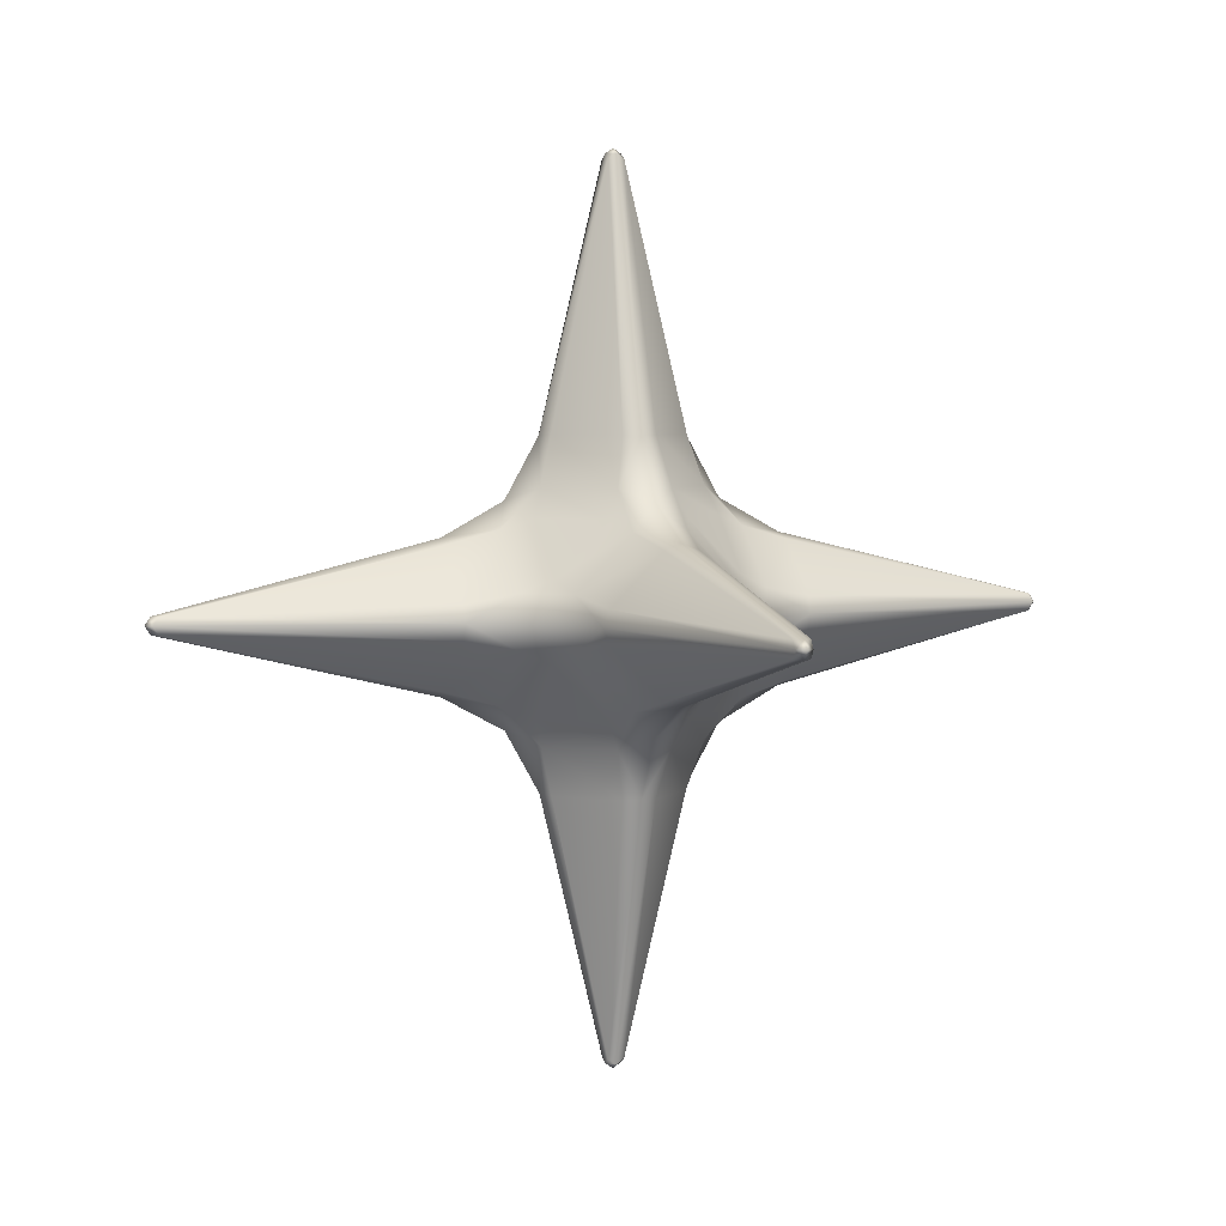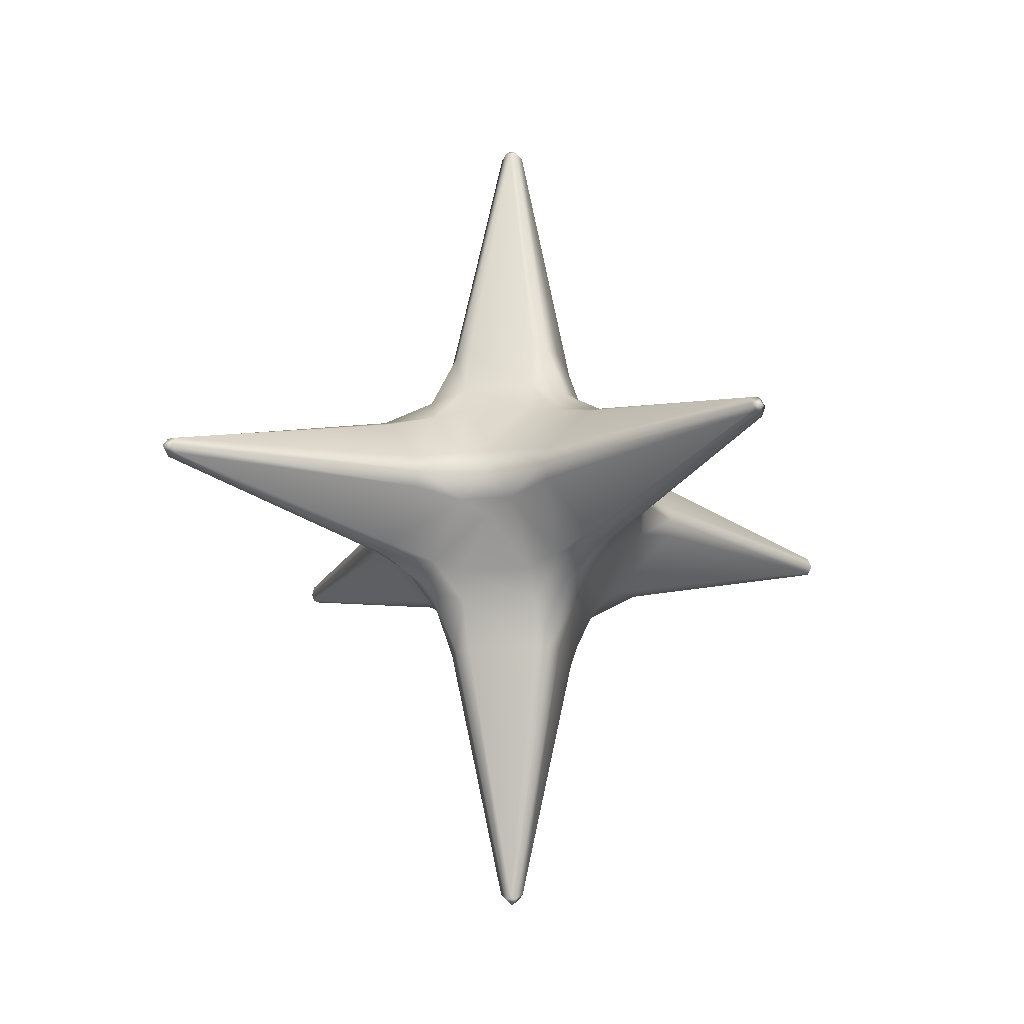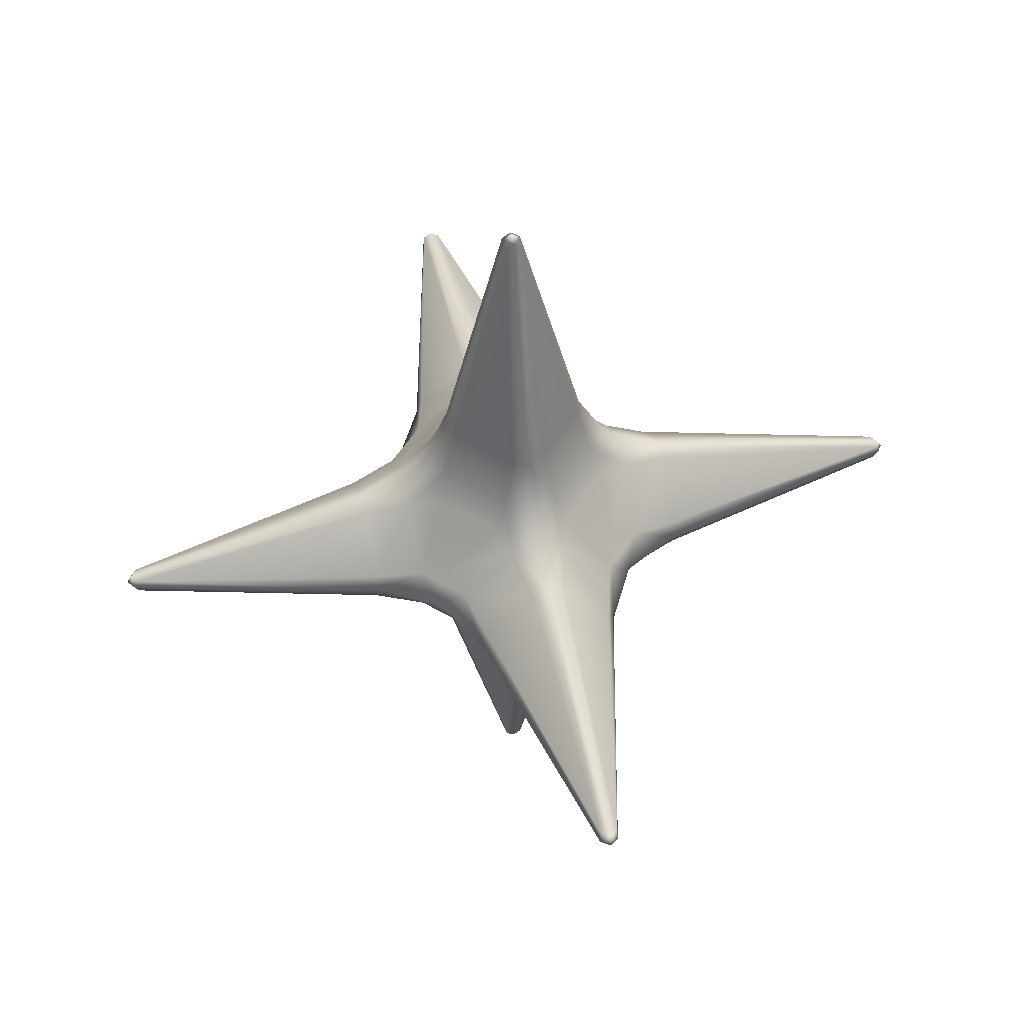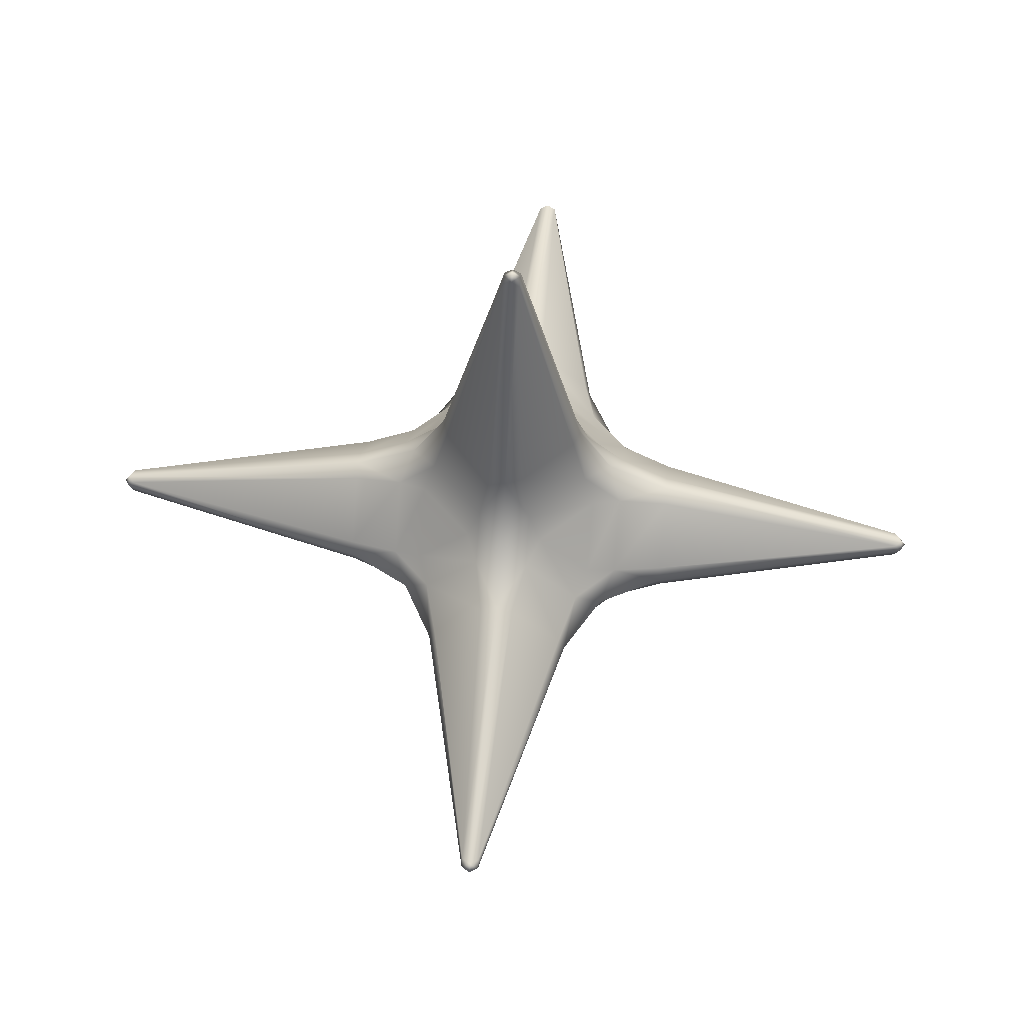
<metadata>
{"format":"obj","ext":"obj","renderer":"f3d","projection":"perspective","resolution":1024,"background":"white","views":[{"elev":4.2,"azim":159.1,"up":"+Z"},{"elev":-16.7,"azim":56.4,"up":"+Y"},{"elev":51.4,"azim":-103.1,"up":"+Y"},{"elev":57.0,"azim":-84.3,"up":"+Z"}]}
</metadata>
<code>
g kiokuHikariSmall004_geo
v 0.02426 -4.013e-06 0.01054
v 0.01541 2.195e-07 0.01531
v 0.01725 0.003808 0.01168
v 0.0244 0.002367 0.009693
v 0.02443 0.009676 0.002383
v 0.01724 0.0117 0.003815
v 0.02426 0.01056 4.181e-06
v 0.01542 0.01542 2.587e-08
v 0.01725 0.01171 -0.003797
v 0.06215 0.001203 0.001203
v 0.06296 5.551e-07 0.001205
v 0.06296 0.001205 -5.326e-07
v 0.0244 0.009705 -0.002363
v 0.02443 0.002388 -0.009664
v 0.01724 0.003827 -0.01167
v 0.06215 0.001203 -0.001203
v 0.02426 4.824e-06 -0.01054
v 0.01541 3.914e-06 -0.01532
v 0.01725 -0.003807 -0.01168
v 0.06296 -4.976e-07 -0.001205
v 0.0244 -0.002367 -0.009693
v 0.02443 -0.009676 -0.002384
v 0.01724 -0.0117 -0.003816
v 0.06215 -0.001203 -0.001203
v 0.02426 -0.01056 -4.654e-06
v 0.01541 -0.01542 -3.658e-06
v 0.06296 -0.001204 5.2e-07
v 0.0244 -0.009704 0.002363
v 0.06376 2.871e-08 -6.386e-09
v 0.06215 -0.001203 0.001203
v 0.02443 -0.002387 0.009664
v -0.01171 0.01725 -0.003796
v -0.01542 0.01541 4.227e-06
v -0.01724 0.0117 -0.003812
v -0.01314 0.01314 -0.005632
v -0.01724 0.003825 -0.01167
v -0.01314 0.005654 -0.01309
v -0.01314 0.01314 -0.005632
v -0.0117 0.003823 -0.0171
v -0.01541 3.848e-06 -0.01531
v -0.005654 0.01314 -0.01309
v -0.003805 0.01171 -0.01712
v -0.003825 0.01724 -0.01167
v -2.797e-07 0.01541 -0.01531
v -0.01171 0.01725 -0.003796
v -4.147e-06 0.02426 -0.01054
v 0.003808 0.01725 -0.01168
v -0.002387 0.02443 -0.009664
v -0.009704 0.0244 -0.002363
v -0.001188 0.06138 -0.001188
v -0.01056 0.02426 4.836e-06
v -0.01542 0.01541 4.227e-06
v -0.0117 0.01724 0.003816
v -0.001189 0.06218 -5.244e-07
v 8.646e-07 0.06218 -0.00119
v 0.002367 0.0244 -0.009693
v -0.009676 0.02443 0.002384
v -0.003808 0.01725 0.01168
v 0.009676 0.02443 -0.002383
v 0.0117 0.01724 -0.003814
v -0.001188 0.06138 0.001188
v -0.002367 0.0244 0.009693
v 0.001188 0.06138 -0.001188
v 0.01056 0.02426 -4.145e-06
v 0.01542 0.01542 2.587e-08
v -1.751e-07 0.06218 0.00119
v 4.31e-06 0.02426 0.01054
v 1.567e-07 0.01541 0.01531
v 0.00119 0.06218 5.152e-07
v 3.447e-07 0.06297 -4.658e-09
v 0.01171 0.01725 0.003797
v 0.01724 0.0117 0.003815
v 0.001188 0.06138 0.001188
v 0.009705 0.0244 0.002363
v 0.002387 0.02443 0.009664
v 0.003825 0.01724 0.01167
v 0.01314 0.01314 0.005633
v 0.01313 0.005654 0.01309
v 0.01725 0.003808 0.01168
v 0.005654 0.01314 0.01309
v 0.0117 0.003822 0.01711
v 0.01541 2.195e-07 0.01531
v 0.003805 0.01171 0.01712
v 0.01055 4.421e-06 0.02391
v 0.01171 -0.003804 0.01712
v 0.009663 0.002378 0.02408
v -3.998e-06 0.01055 0.02391
v 0.002358 0.009692 0.02405
v 0.00117 0.001169 0.06041
v 9.206e-07 0.001171 0.06119
v 0.001171 -3.315e-07 0.06119
v 0.009692 -0.002357 0.02405
v 0.002377 -0.009662 0.02408
v 0.003821 -0.0117 0.01711
v 0.00117 -0.001169 0.06041
v 2.603e-07 -0.01054 0.02392
v -3.257e-06 -0.01541 0.01532
v -1.026e-07 -0.001171 0.06119
v -0.002378 -0.009662 0.02407
v 5.739e-07 -1.976e-08 0.06198
v -0.001169 -0.001169 0.06041
v -0.009663 -0.002377 0.02407
v -0.01055 -3.424e-06 0.02391
v -0.00117 1.801e-07 0.06119
v -0.001169 0.001169 0.06041
v -0.009692 0.002358 0.02405
v -0.002377 0.009663 0.02408
v -0.01171 0.003804 0.01712
v -0.01541 1.667e-07 0.01532
v -0.003822 0.0117 0.01711
v -0.003808 0.01725 0.01168
v -0.005654 0.01313 0.01309
v -0.0117 0.01724 0.003816
v -0.01314 0.005653 0.01309
v -0.01724 0.003824 0.01167
v -0.01314 0.01314 0.005634
v -0.01724 0.0117 0.003814
v -0.01542 0.01541 4.227e-06
v -0.02426 3.743e-06 0.01054
v -0.01725 -0.003808 0.01168
v -0.02442 0.002388 0.009665
v -0.02427 0.01055 7.345e-07
v -0.01724 0.0117 -0.003812
v -0.02442 0.009676 0.002384
v -0.06215 0.001203 0.001203
v -0.06296 0.001204 -6.386e-09
v -0.02443 0.009676 -0.002382
v -0.01724 0.003825 -0.01167
v -0.06296 2.871e-08 0.001204
v -0.0244 -0.002367 0.009693
v -0.06215 0.001203 -0.001203
v -0.02442 0.002388 -0.009663
v -0.02443 -0.009676 0.002384
v -0.01724 -0.0117 0.003816
v -0.06296 5.551e-07 -0.001205
v -0.02427 7.784e-08 -0.01053
v -0.01541 3.848e-06 -0.01531
v -0.01724 -0.003825 -0.01167
v -0.06215 -0.001203 0.001203
v -0.02426 -0.01056 4.926e-06
v -0.01541 -0.01542 4.3e-06
v -0.01725 -0.01171 -0.003796
v -0.06376 6.463e-08 -3.816e-07
v -0.06296 -0.001204 -5.326e-07
v -0.02443 -0.002386 -0.009663
v -0.0244 -0.009704 -0.002362
v -0.06215 -0.001203 -0.001203
v 0.01725 0.01171 -0.003797
v 0.01542 0.01542 2.587e-08
v 0.0117 0.01724 -0.003814
v 0.01313 0.01314 -0.005633
v 0.01724 0.003827 -0.01167
v 0.005653 0.01314 -0.01309
v 0.003808 0.01725 -0.01168
v 0.01314 0.005655 -0.01309
v 0.00382 0.0117 -0.01711
v -2.797e-07 0.01541 -0.01531
v 0.0117 0.003822 -0.01711
v 0.01541 3.914e-06 -0.01532
v 3.647e-06 0.01055 -0.02391
v -0.003805 0.01171 -0.01712
v 0.002378 0.009664 -0.02407
v 0.01054 1.81e-07 -0.02392
v 0.0117 -0.003821 -0.01711
v 0.009663 0.002378 -0.02407
v 0.00117 0.001169 -0.06041
v 0.001171 6.917e-07 -0.06119
v 0.009662 -0.002376 -0.02408
v 0.003803 -0.01171 -0.01712
v 4.09e-07 0.00117 -0.0612
v -0.002357 0.009692 -0.02405
v 0.00117 -0.001169 -0.06041
v 0.002357 -0.009691 -0.02405
v -0.009663 0.002378 -0.02407
v -0.0117 0.003823 -0.0171
v 9.206e-07 -0.001171 -0.06119
v -4.703e-06 -0.01055 -0.02391
v -4.049e-06 -0.01541 -0.01531
v -0.001169 0.001169 -0.06041
v -0.01055 4.845e-06 -0.02391
v -0.01541 3.848e-06 -0.01531
v -0.00117 -3.315e-07 -0.06119
v -0.009692 -0.002357 -0.02405
v 6.088e-07 1.517e-08 -0.06198
v -0.001169 -0.001169 -0.06041
v -0.002378 -0.009663 -0.02407
v -0.003823 -0.0117 -0.0171
v 0.003803 -0.01171 -0.01712
v 0.003823 -0.01724 -0.01167
v 0.005652 -0.01314 -0.01309
v 0.0117 -0.003821 -0.01711
v -4.997e-07 -0.02427 -0.01053
v -0.003825 -0.01724 -0.01167
v 0.01313 -0.005653 -0.01309
v 0.01725 -0.003807 -0.01168
v 0.01541 3.914e-06 -0.01532
v 0.01724 -0.0117 -0.003816
v 0.01314 -0.01314 -0.005634
v 0.0117 -0.01724 -0.003814
v 0.01541 -0.01542 -3.658e-06
v 0.002387 -0.02442 -0.009664
v 0.01055 -0.02427 9.8e-08
v 0.0117 -0.01724 0.003814
v 0.009675 -0.02443 -0.002383
v 0.001188 -0.06138 -0.001188
v 0.00119 -0.06218 -5.244e-07
v 0.009675 -0.02443 0.002382
v 0.003807 -0.01725 0.01168
v 3.447e-07 -0.06218 -0.001189
v 0.001188 -0.06138 0.001188
v 0.002367 -0.0244 0.009693
v 3.447e-07 -0.06218 0.001189
v -3.94e-06 -0.02426 0.01054
v -3.257e-06 -0.01541 0.01532
v -0.003825 -0.01724 0.01167
v -0.002388 -0.02442 0.009665
v -0.0117 -0.01724 0.003815
v -0.001188 -0.06138 0.001188
v 5.122e-07 -0.06297 -2.076e-07
v -0.001189 -0.06218 -4.658e-09
v -0.009676 -0.02442 0.002384
v -0.01055 -0.02427 7.548e-07
v -0.01541 -0.01542 4.3e-06
v -0.0117 -0.01724 -0.003812
v -0.001188 -0.06138 -0.001188
v -0.009675 -0.02443 -0.002382
v -0.002388 -0.02442 -0.009664
v -0.0117 -0.01724 0.003815
v -0.01541 -0.01542 4.3e-06
v -0.01724 -0.0117 0.003816
v -0.01314 -0.01314 0.005634
v -0.003825 -0.01724 0.01167
v -0.01313 -0.005653 0.01309
v -0.01725 -0.003808 0.01168
v -0.005653 -0.01313 0.01309
v -0.0117 -0.00382 0.01711
v -0.01541 1.667e-07 0.01532
v -0.01055 -3.424e-06 0.02391
v -0.009663 -0.002377 0.02407
v -0.003821 -0.0117 0.01711
v -3.257e-06 -0.01541 0.01532
v -0.002378 -0.009662 0.02407
v 2.603e-07 -0.01054 0.02392
v -0.01725 -0.01171 -0.003796
v -0.01541 -0.01542 4.3e-06
v -0.0117 -0.01724 -0.003812
v -0.01314 -0.01314 -0.005632
v -0.01724 -0.003825 -0.01167
v -0.005654 -0.01314 -0.01309
v -0.003825 -0.01724 -0.01167
v -0.01314 -0.005653 -0.01309
v -0.003823 -0.0117 -0.0171
v -4.049e-06 -0.01541 -0.01531
v -0.01171 -0.003804 -0.01712
v -0.01541 3.848e-06 -0.01531
v -0.002378 -0.009663 -0.02407
v -0.01055 4.845e-06 -0.02391
v -0.009692 -0.002357 -0.02405
v 0.003807 -0.01725 0.01168
v -3.257e-06 -0.01541 0.01532
v 0.003821 -0.0117 0.01711
v 0.005653 -0.01313 0.01309
v 0.0117 -0.01724 0.003814
v 0.01314 -0.005654 0.01309
v 0.01171 -0.003804 0.01712
v 0.01313 -0.01314 0.005633
v 0.01724 -0.003825 0.01167
v 0.01541 2.195e-07 0.01531
v 0.02426 -4.013e-06 0.01054
v 0.02443 -0.002387 0.009664
v 0.01725 -0.01171 0.003797
v 0.01541 -0.01542 -3.658e-06
v 0.0244 -0.009704 0.002363
v 0.02426 -0.01056 -4.654e-06
g kiokuHikariSmall004_geo_0
f 3 2 1
f 4 3 1
f 4 5 3
f 5 6 3
f 5 7 6
f 7 8 6
f 9 8 7
f 10 5 4
f 5 10 7
f 1 11 4
f 11 10 4
f 10 12 7
f 10 11 12
f 13 9 7
f 7 12 13
f 13 14 9
f 14 15 9
f 14 13 16
f 12 16 13
f 14 17 15
f 14 16 17
f 17 18 15
f 19 18 17
f 16 12 20
f 16 20 17
f 21 19 17
f 17 20 21
f 21 22 19
f 22 23 19
f 21 24 22
f 20 24 21
f 22 25 23
f 22 24 25
f 25 26 23
f 24 27 25
f 24 20 27
f 25 27 28
f 12 29 20
f 20 29 27
f 11 29 12
f 27 29 11
f 27 30 28
f 30 27 11
f 28 30 31
f 30 11 1
f 31 30 1
f 34 33 32
f 35 34 32
f 37 36 34
f 38 37 34
f 37 39 36
f 39 40 36
f 37 41 39
f 38 41 37
f 41 42 39
f 43 41 38
f 41 43 42
f 43 44 42
f 45 43 38
f 46 44 43
f 47 44 46
f 48 43 45
f 48 46 43
f 49 48 45
f 46 48 50
f 50 48 49
f 49 45 51
f 45 52 51
f 51 52 53
f 54 50 49
f 51 54 49
f 55 46 50
f 50 54 55
f 56 47 46
f 56 46 55
f 57 51 53
f 53 58 57
f 47 56 59
f 60 47 59
f 57 61 51
f 61 54 51
f 58 62 57
f 62 61 57
f 59 56 63
f 63 56 55
f 59 64 60
f 64 59 63
f 64 65 60
f 61 66 54
f 61 62 66
f 62 58 67
f 62 67 66
f 58 68 67
f 63 55 69
f 69 64 63
f 54 70 55
f 66 70 54
f 55 70 69
f 69 70 66
f 71 65 64
f 72 65 71
f 73 69 66
f 66 67 73
f 74 64 69
f 73 74 69
f 74 71 64
f 74 73 75
f 67 75 73
f 74 75 71
f 75 67 76
f 75 76 71
f 67 68 76
f 77 72 71
f 71 76 77
f 72 77 78
f 79 72 78
f 76 80 77
f 80 78 77
f 78 81 79
f 78 80 81
f 81 82 79
f 80 76 83
f 76 68 83
f 80 83 81
f 84 82 81
f 85 82 84
f 81 83 86
f 86 84 81
f 83 68 87
f 83 88 86
f 88 83 87
f 86 88 89
f 84 86 89
f 89 88 90
f 88 87 90
f 91 84 89
f 89 90 91
f 92 85 84
f 92 84 91
f 92 93 85
f 93 94 85
f 92 95 93
f 95 92 91
f 93 96 94
f 96 93 95
f 96 97 94
f 98 96 95
f 95 91 98
f 99 96 98
f 90 100 91
f 91 100 98
f 101 99 98
f 99 101 102
f 102 101 103
f 98 100 104
f 101 98 104
f 104 100 90
f 101 104 103
f 105 104 90
f 90 87 105
f 103 104 106
f 104 105 106
f 87 107 105
f 105 107 106
f 106 108 103
f 106 107 108
f 108 109 103
f 107 87 110
f 107 110 108
f 87 68 110
f 110 68 111
f 112 110 111
f 112 111 113
f 108 110 114
f 110 112 114
f 115 109 108
f 114 115 108
f 114 112 116
f 116 112 113
f 114 116 115
f 116 113 117
f 116 117 115
f 113 118 117
f 119 109 115
f 120 109 119
f 115 117 121
f 121 119 115
f 117 118 122
f 122 118 123
f 117 124 121
f 124 117 122
f 121 124 125
f 121 125 119
f 126 125 124
f 122 126 124
f 127 122 123
f 123 128 127
f 125 129 119
f 125 126 129
f 130 120 119
f 119 129 130
f 127 131 122
f 131 126 122
f 128 132 127
f 131 127 132
f 130 133 120
f 133 134 120
f 131 135 126
f 135 131 132
f 132 128 136
f 136 135 132
f 128 137 136
f 136 137 138
f 130 139 133
f 129 139 130
f 133 140 134
f 133 139 140
f 140 141 134
f 142 141 140
f 126 143 129
f 135 143 126
f 139 129 144
f 129 143 144
f 139 144 140
f 144 143 135
f 138 142 145
f 145 136 138
f 146 142 140
f 140 144 146
f 142 146 145
f 147 135 136
f 147 144 135
f 145 147 136
f 144 147 146
f 146 147 145
f 150 149 148
f 151 150 148
f 148 152 151
f 151 153 150
f 153 154 150
f 152 155 151
f 153 151 155
f 153 156 154
f 156 153 155
f 156 157 154
f 155 152 158
f 158 156 155
f 152 159 158
f 160 157 156
f 161 157 160
f 162 156 158
f 162 160 156
f 158 159 163
f 163 159 164
f 165 162 158
f 165 158 163
f 165 166 162
f 160 162 166
f 166 165 167
f 165 163 167
f 168 163 164
f 164 169 168
f 170 160 166
f 166 167 170
f 171 161 160
f 171 160 170
f 163 168 172
f 167 163 172
f 169 173 168
f 168 173 172
f 161 171 174
f 175 161 174
f 172 176 167
f 172 173 176
f 173 169 177
f 173 177 176
f 169 178 177
f 171 179 174
f 179 171 170
f 174 180 175
f 174 179 180
f 180 181 175
f 179 182 180
f 179 170 182
f 180 182 183
f 167 184 170
f 176 184 167
f 170 184 182
f 182 184 176
f 182 185 183
f 185 182 176
f 176 177 185
f 185 186 183
f 177 186 185
f 186 177 187
f 177 178 187
f 189 178 188
f 190 189 188
f 190 188 191
f 192 178 189
f 193 178 192
f 194 190 191
f 194 191 195
f 191 196 195
f 195 197 194
f 190 194 198
f 197 198 194
f 189 190 198
f 198 197 199
f 199 189 198
f 197 200 199
f 201 192 189
f 201 189 199
f 199 200 202
f 202 200 203
f 204 201 199
f 204 199 202
f 204 205 201
f 192 201 205
f 205 204 206
f 204 202 206
f 207 202 203
f 203 208 207
f 209 192 205
f 205 206 209
f 202 207 210
f 206 202 210
f 208 211 207
f 207 211 210
f 210 212 206
f 210 211 212
f 211 208 213
f 211 213 212
f 208 214 213
f 213 214 215
f 216 213 215
f 216 215 217
f 213 216 218
f 212 213 218
f 212 219 206
f 206 219 209
f 220 219 212
f 218 220 212
f 209 219 220
f 218 216 221
f 221 216 217
f 220 218 221
f 221 217 222
f 222 220 221
f 217 223 222
f 222 223 224
f 225 209 220
f 225 220 222
f 226 222 224
f 226 225 222
f 224 193 226
f 225 227 209
f 227 225 226
f 193 227 226
f 227 192 209
f 227 193 192
f 230 229 228
f 231 230 228
f 228 232 231
f 230 231 233
f 234 230 233
f 232 235 231
f 231 235 233
f 233 236 234
f 233 235 236
f 236 237 234
f 238 237 236
f 239 238 236
f 235 232 240
f 235 240 236
f 236 240 239
f 232 241 240
f 240 242 239
f 240 241 243
f 242 240 243
f 246 245 244
f 247 246 244
f 247 244 248
f 247 249 246
f 249 250 246
f 251 247 248
f 251 249 247
f 249 252 250
f 252 249 251
f 252 253 250
f 251 248 254
f 254 252 251
f 248 255 254
f 256 252 254
f 254 255 257
f 258 256 254
f 258 254 257
f 261 260 259
f 262 261 259
f 262 259 263
f 261 262 264
f 265 261 264
f 266 262 263
f 262 266 264
f 264 267 265
f 264 266 267
f 267 268 265
f 269 268 267
f 270 269 267
f 266 263 271
f 266 271 267
f 267 271 270
f 263 272 271
f 271 273 270
f 271 272 274
f 273 271 274

</code>
